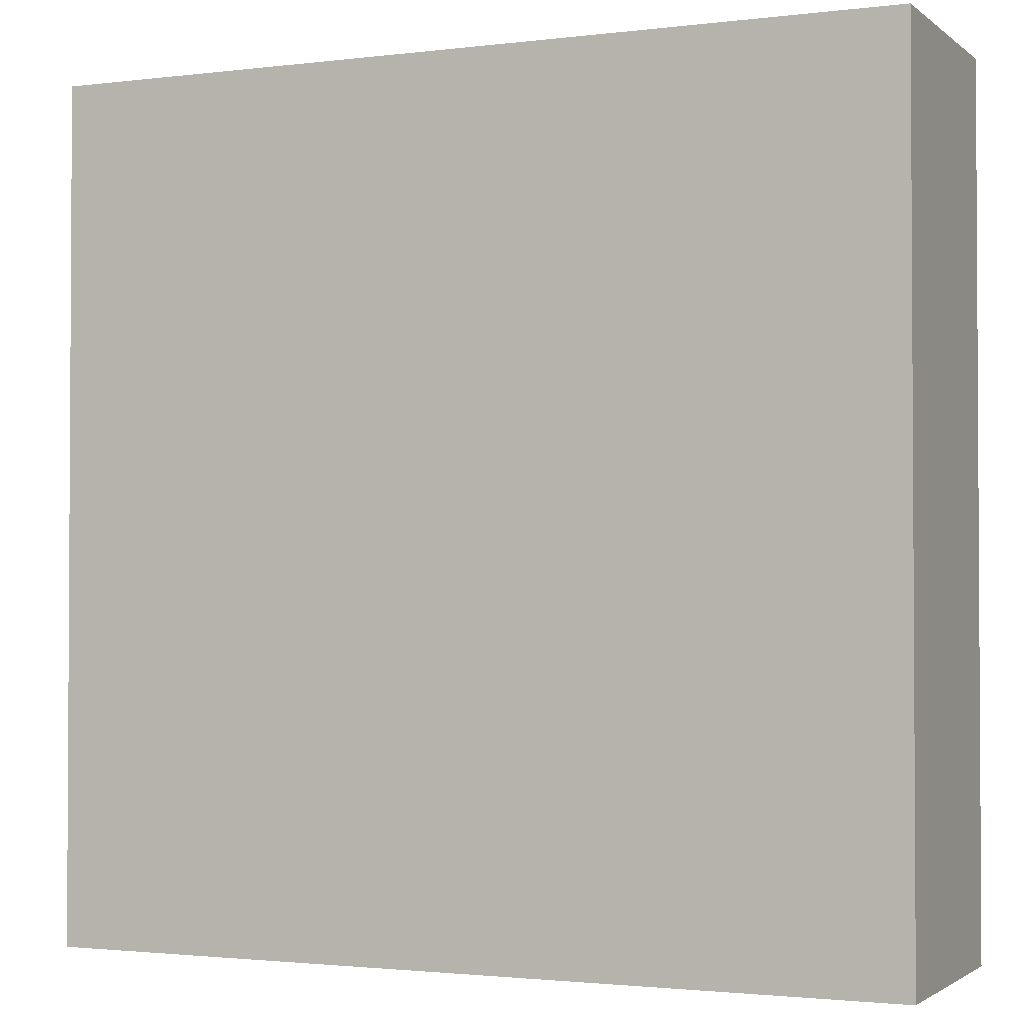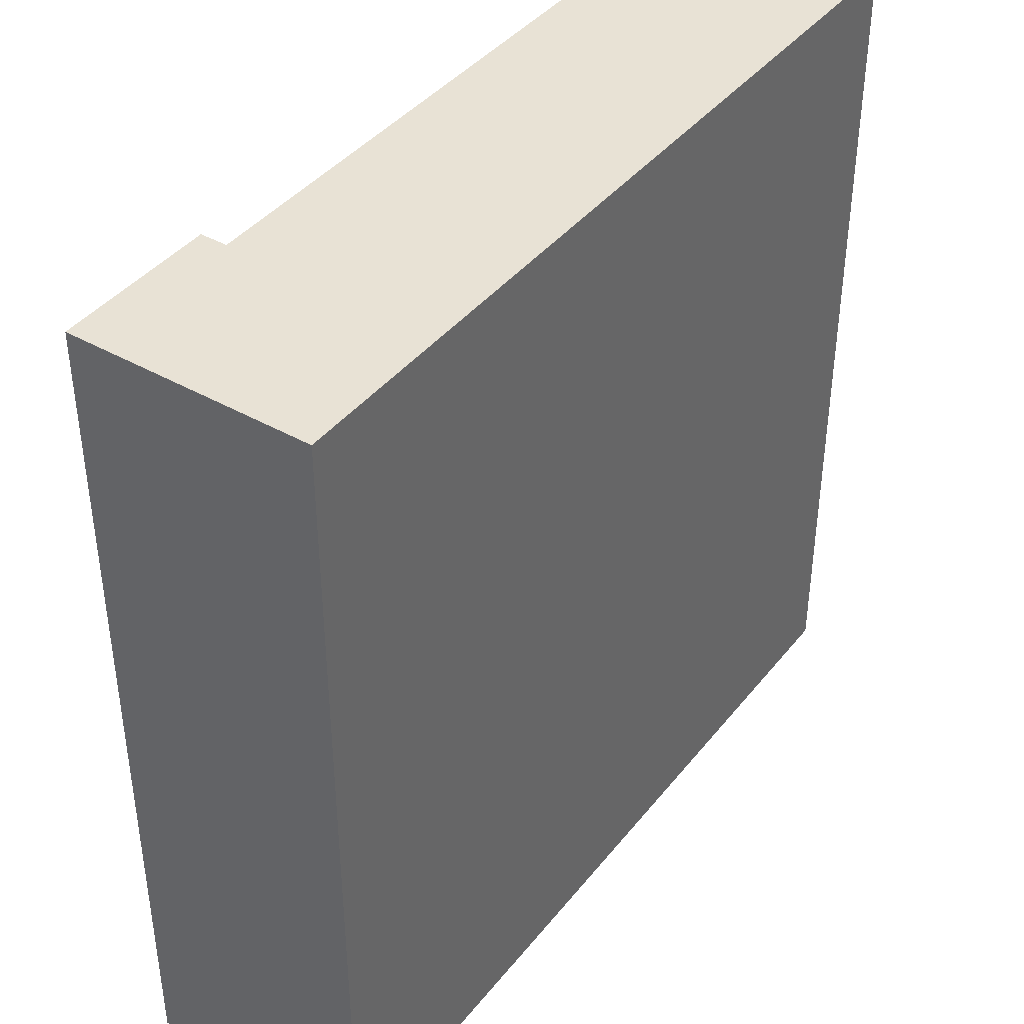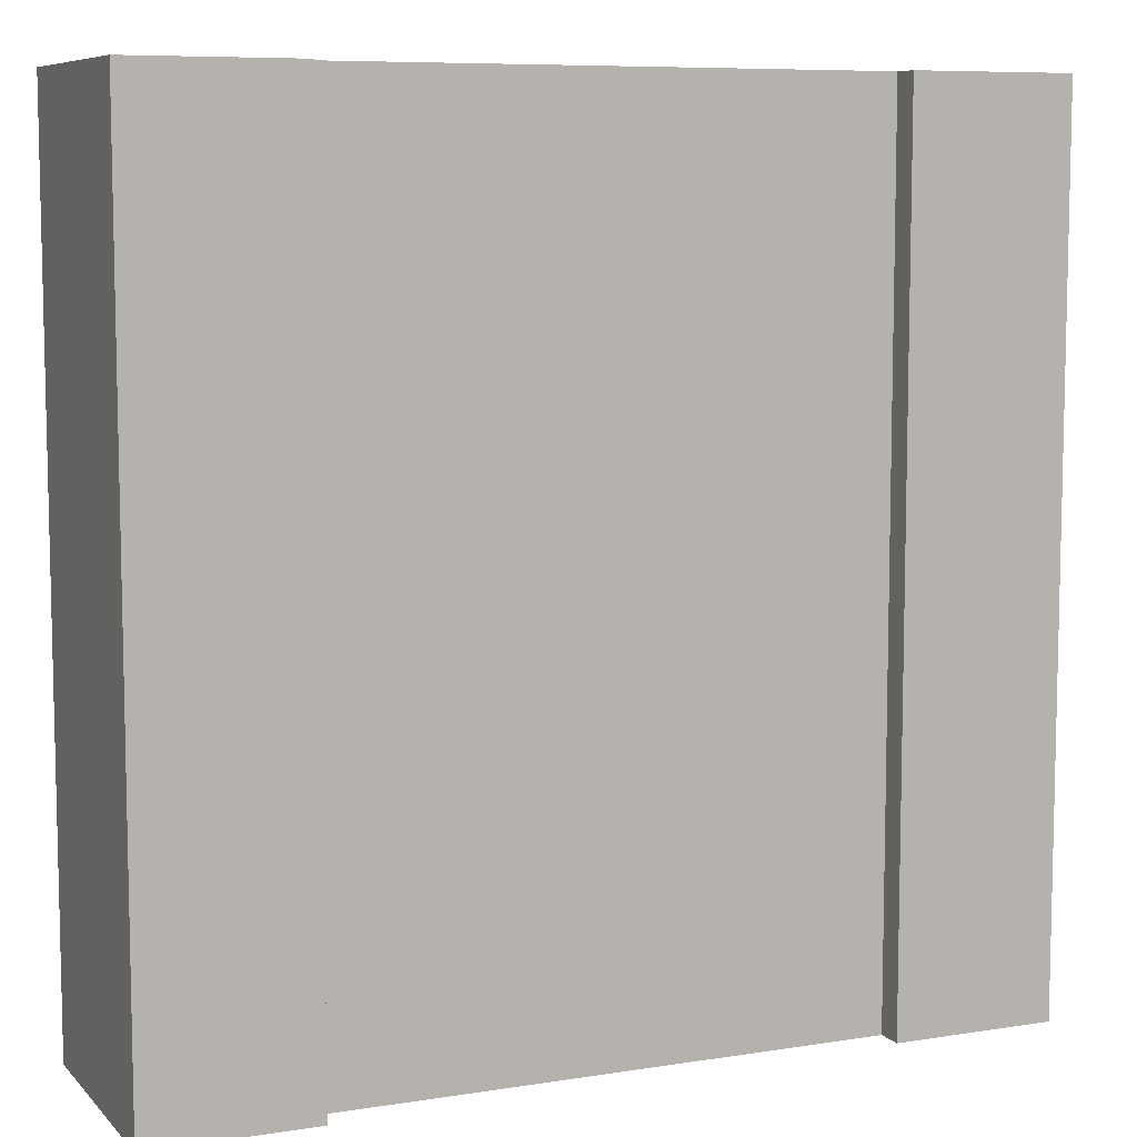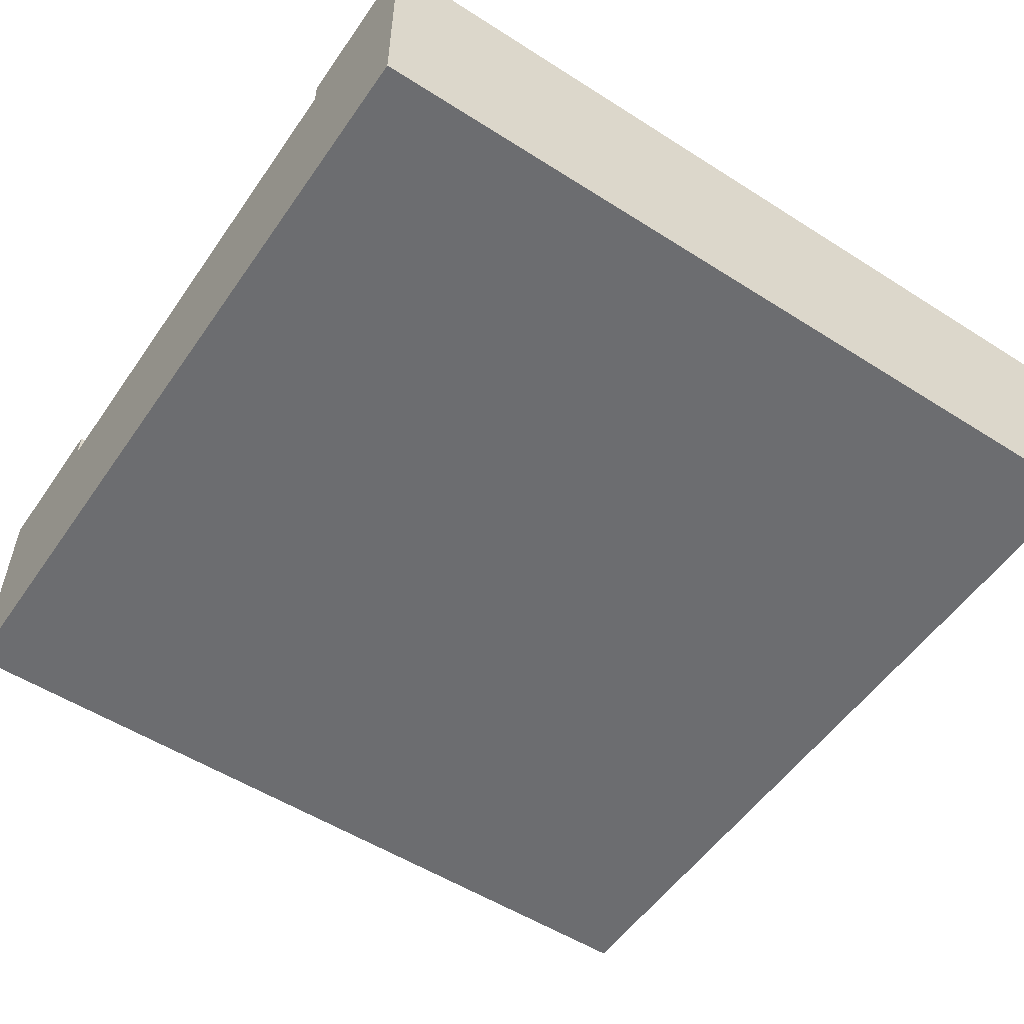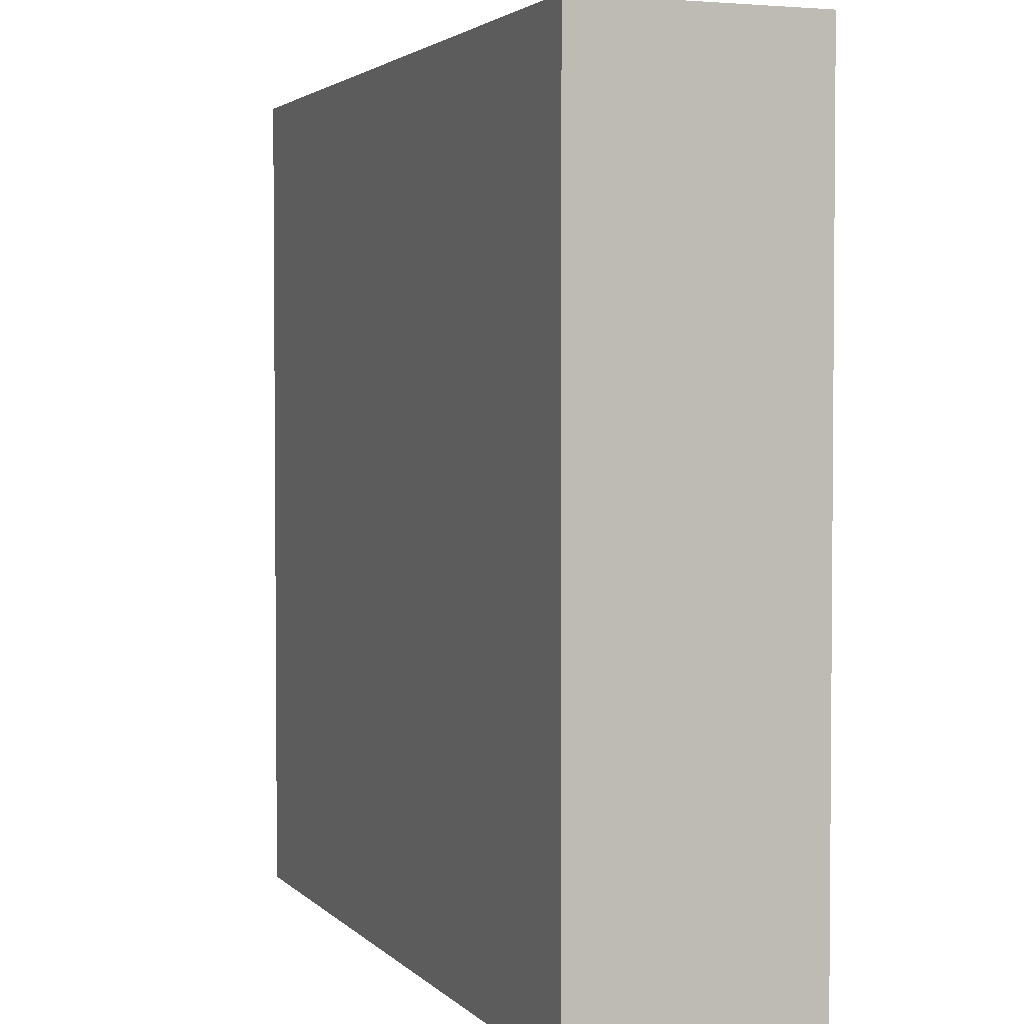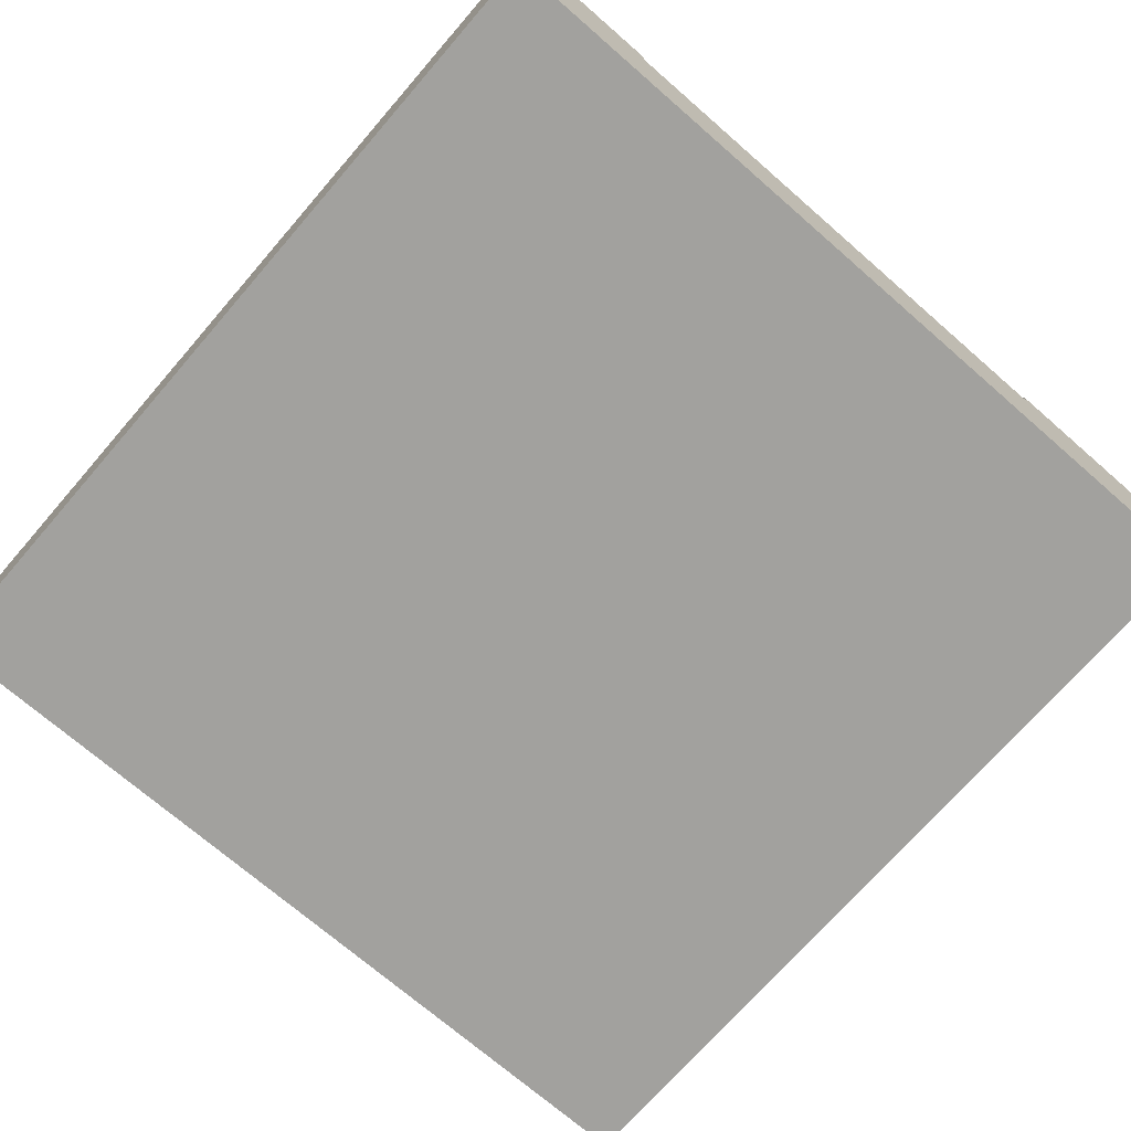
<metadata>
{"format":"obj","ext":"obj","renderer":"f3d","projection":"perspective","resolution":1024,"background":"white","views":[{"elev":-1.9,"azim":23.9,"up":"+Z"},{"elev":40.9,"azim":-55.2,"up":"+Z"},{"elev":8.0,"azim":156.3,"up":"+Z"},{"elev":-54.0,"azim":-124.1,"up":"+Y"},{"elev":2.9,"azim":69.3,"up":"+Z"},{"elev":-72.1,"azim":-41.0,"up":"+Y"}]}
</metadata>
<code>
o
v 34.7 0 11.5
v 31.5 0 11.5
v 34.7 0.8 11.5
v 34.1 0.8 11.5
v 32.1 0.8 11.5
v 31.5 0.8 11.5
v 34.7 0.9 11.5
v 34.1 0.9 11.5
v 32.1 0.9 11.5
v 31.5 0.9 11.5
v 34.7 0 8.3
v 31.5 0 8.3
v 34.7 0.8 8.3
v 34.1 0.8 8.3
v 32.1 0.8 8.3
v 31.5 0.8 8.3
v 34.7 0.9 8.3
v 34.1 0.9 8.3
v 32.1 0.9 8.3
v 31.5 0.9 8.3
v 34.7 0 11.5
v 34.7 0.8 11.5
v 34.7 0.9 11.5
v 34.7 0 8.3
v 34.7 0.8 8.3
v 34.7 0.9 8.3
v 32.1 0.8 11.5
v 32.1 0.9 11.5
v 32.1 0.8 8.3
v 32.1 0.9 8.3
v 34.1 0.8 11.5
v 34.1 0.9 11.5
v 34.1 0.8 8.3
v 34.1 0.9 8.3
v 31.5 0 11.5
v 31.5 0.8 11.5
v 31.5 0.9 11.5
v 31.5 0 8.3
v 31.5 0.8 8.3
v 31.5 0.9 8.3
v 34.7 0 11.5
v 34.7 0 8.3
v 31.5 0 11.5
v 31.5 0 8.3
v 34.1 0.8 11.5
v 34.1 0.8 8.3
v 32.1 0.8 11.5
v 32.1 0.8 8.3
v 34.7 0.9 11.5
v 34.7 0.9 8.3
v 34.1 0.9 11.5
v 34.1 0.9 8.3
v 32.1 0.9 11.5
v 32.1 0.9 8.3
v 31.5 0.9 11.5
v 31.5 0.9 8.3
f 3 2 1
f 4 2 3
f 5 2 4
f 6 2 5
f 7 4 3
f 8 4 7
f 9 6 5
f 10 6 9
f 11 12 13
f 13 12 14
f 14 12 15
f 15 12 16
f 13 14 17
f 17 14 18
f 15 16 19
f 19 16 20
f 24 22 21
f 25 23 22
f 25 22 24
f 26 23 25
f 29 28 27
f 30 28 29
f 31 32 33
f 33 32 34
f 35 36 38
f 36 37 39
f 38 36 39
f 39 37 40
f 43 42 41
f 44 42 43
f 45 46 47
f 47 46 48
f 49 50 51
f 51 50 52
f 53 54 55
f 55 54 56

</code>
